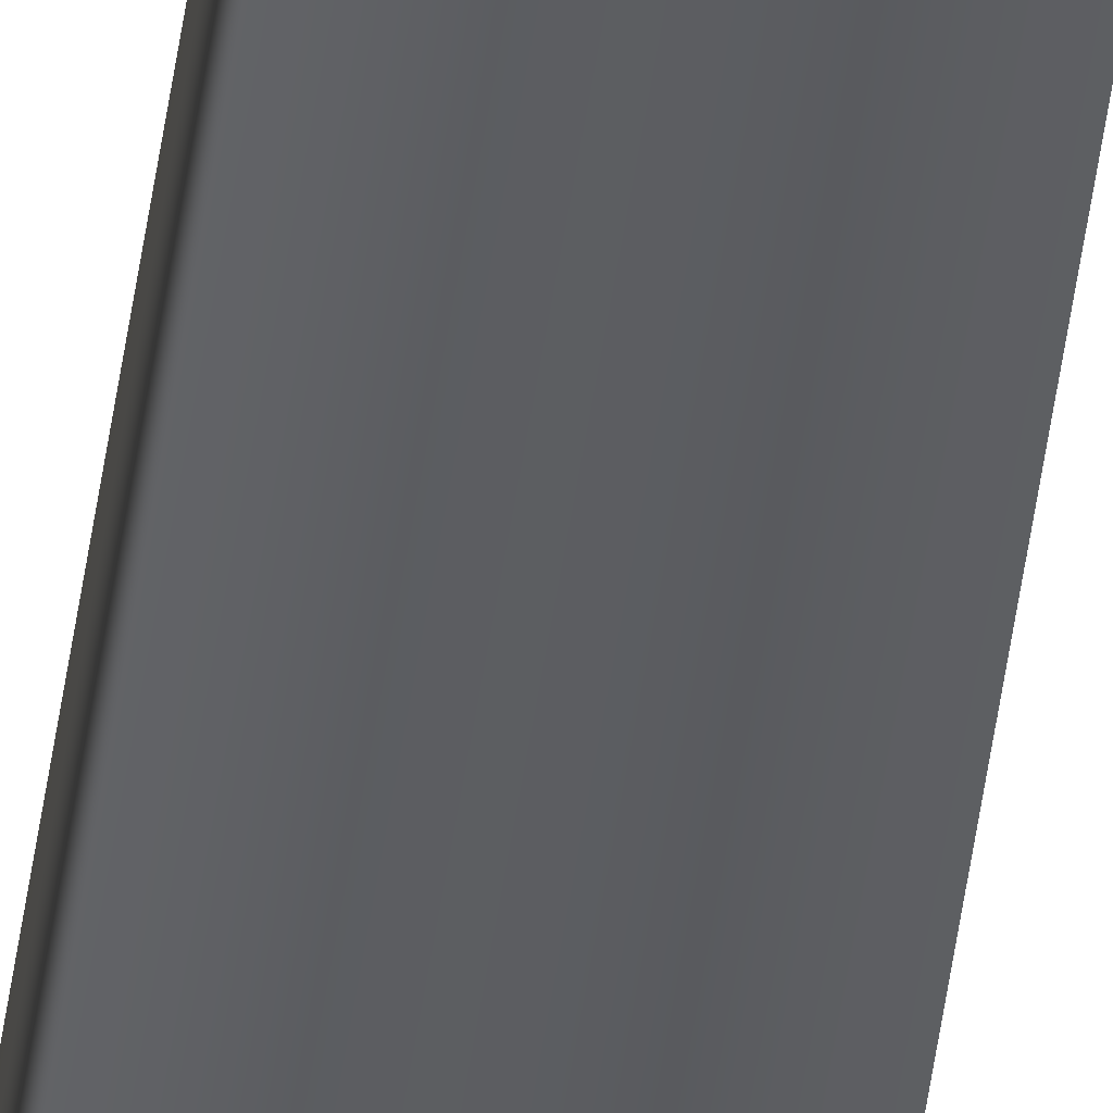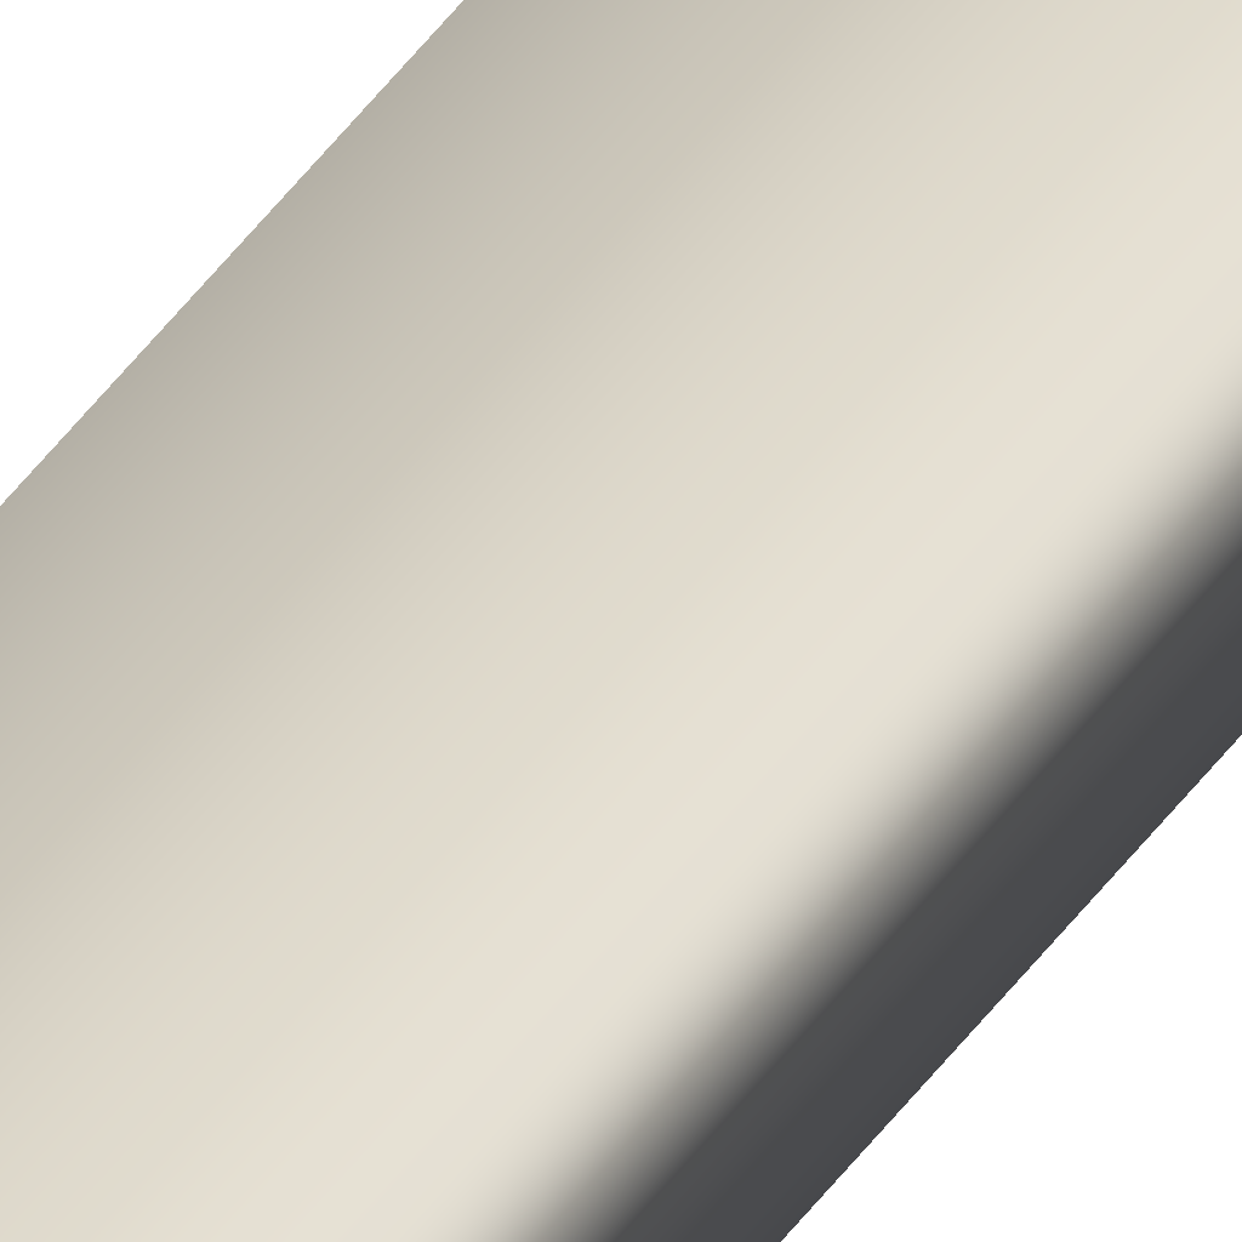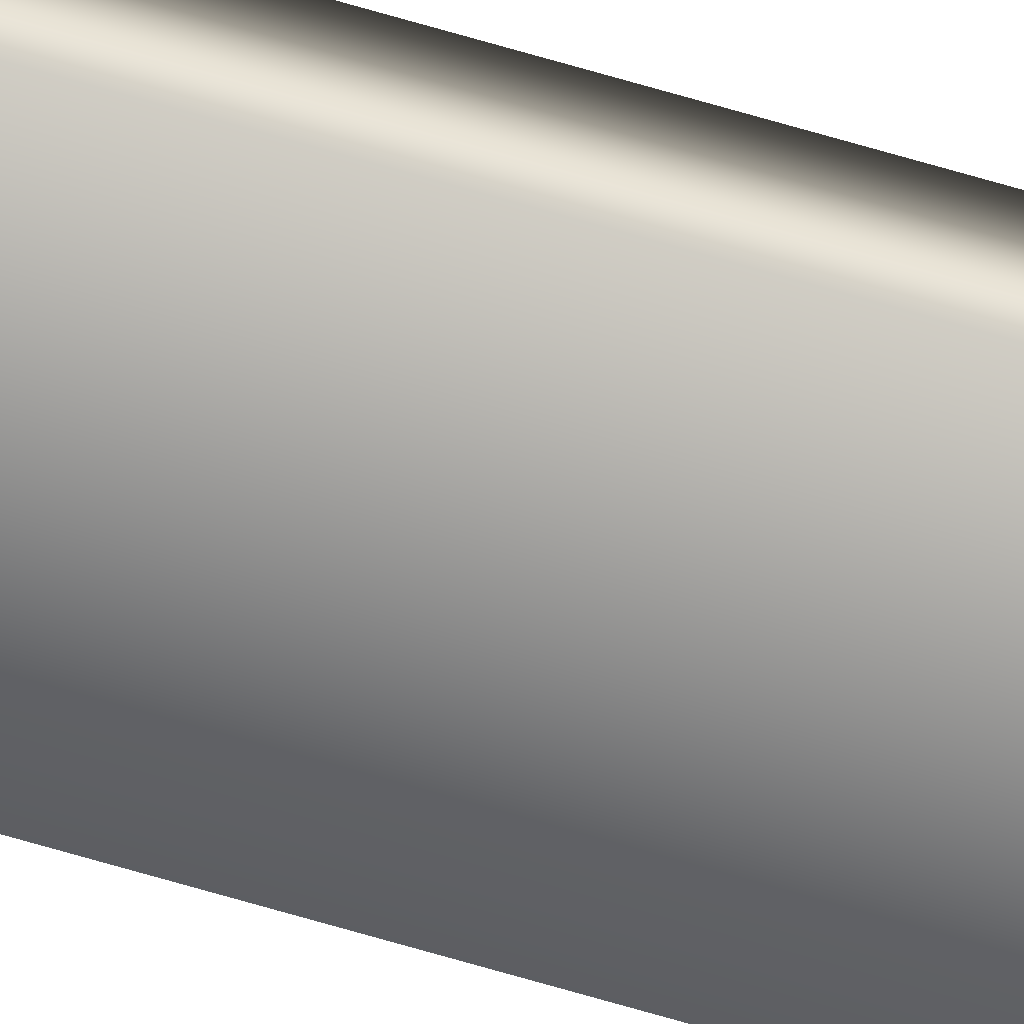
<metadata>
{"format":"obj","ext":"obj","renderer":"f3d","projection":"perspective","resolution":1024,"background":"white","views":[{"elev":-37.0,"azim":173.8,"up":"+Z"},{"elev":28.6,"azim":23.6,"up":"+Z"},{"elev":-67.5,"azim":-106.6,"up":"+Z"}]}
</metadata>
<code>
v 51.95 24.67 -9.63
v 51.95 32.75 -9.63
v 51.99 24.67 -9.63
v 51.99 32.75 -9.63
v 51.99 32.75 -9.609
v 51.95 32.75 -9.609
v 51.99 24.67 -9.609
v 51.95 24.67 -9.609
f 1 2 3
f 3 2 4
f 5 4 6
f 6 4 2
f 3 4 7
f 7 4 5
f 8 6 1
f 1 6 2
f 8 1 7
f 7 1 3
f 7 5 8
f 8 5 6

</code>
